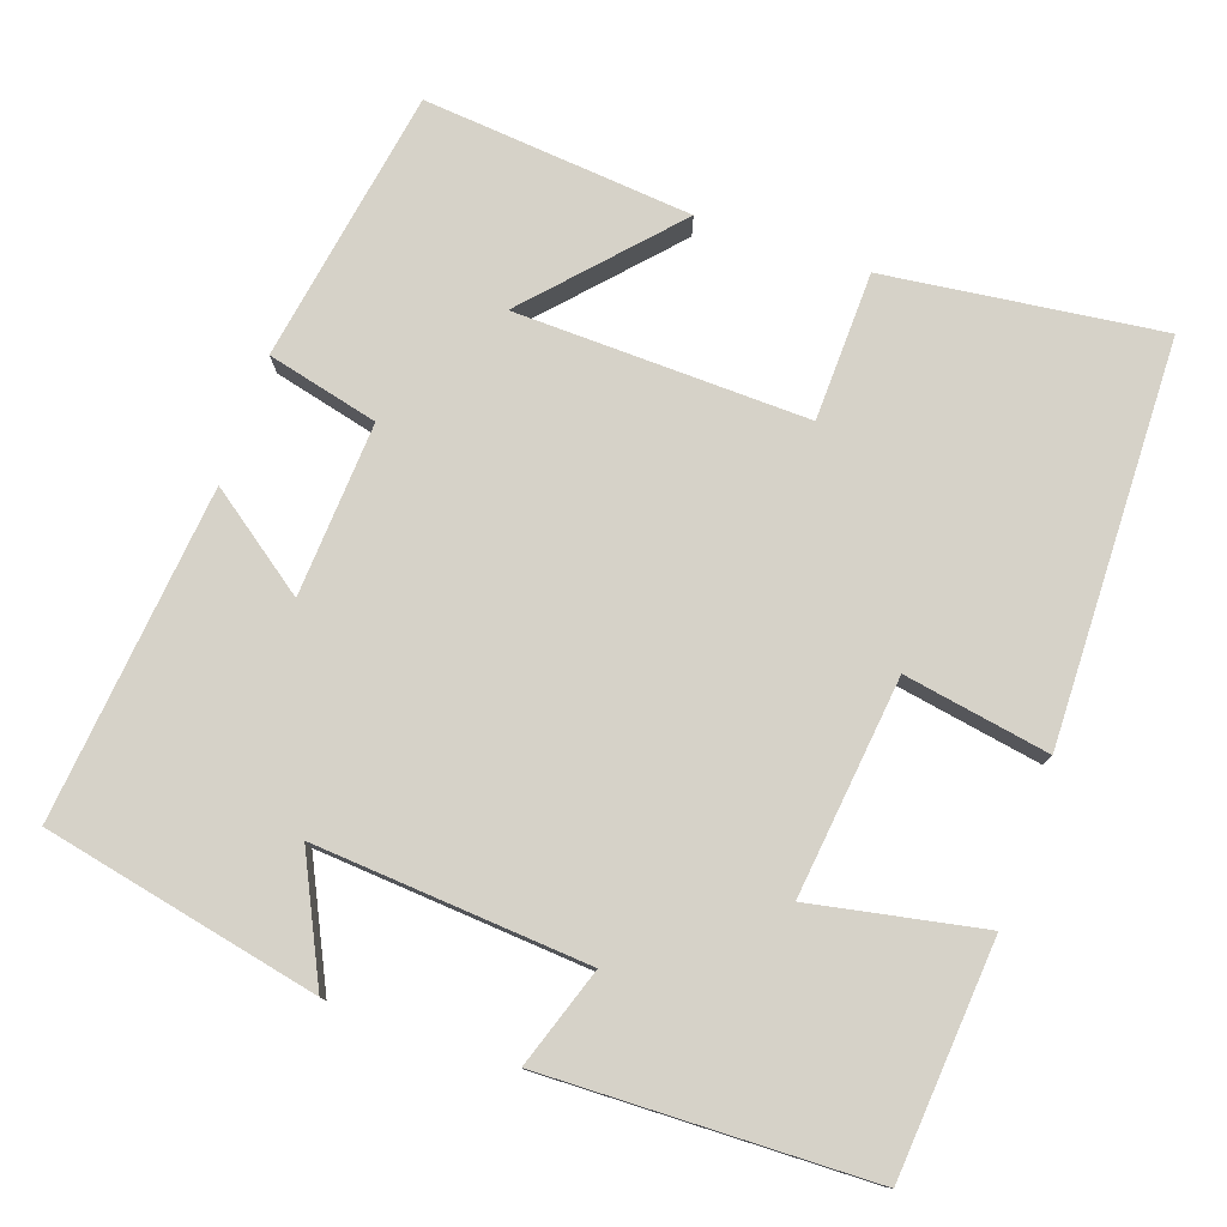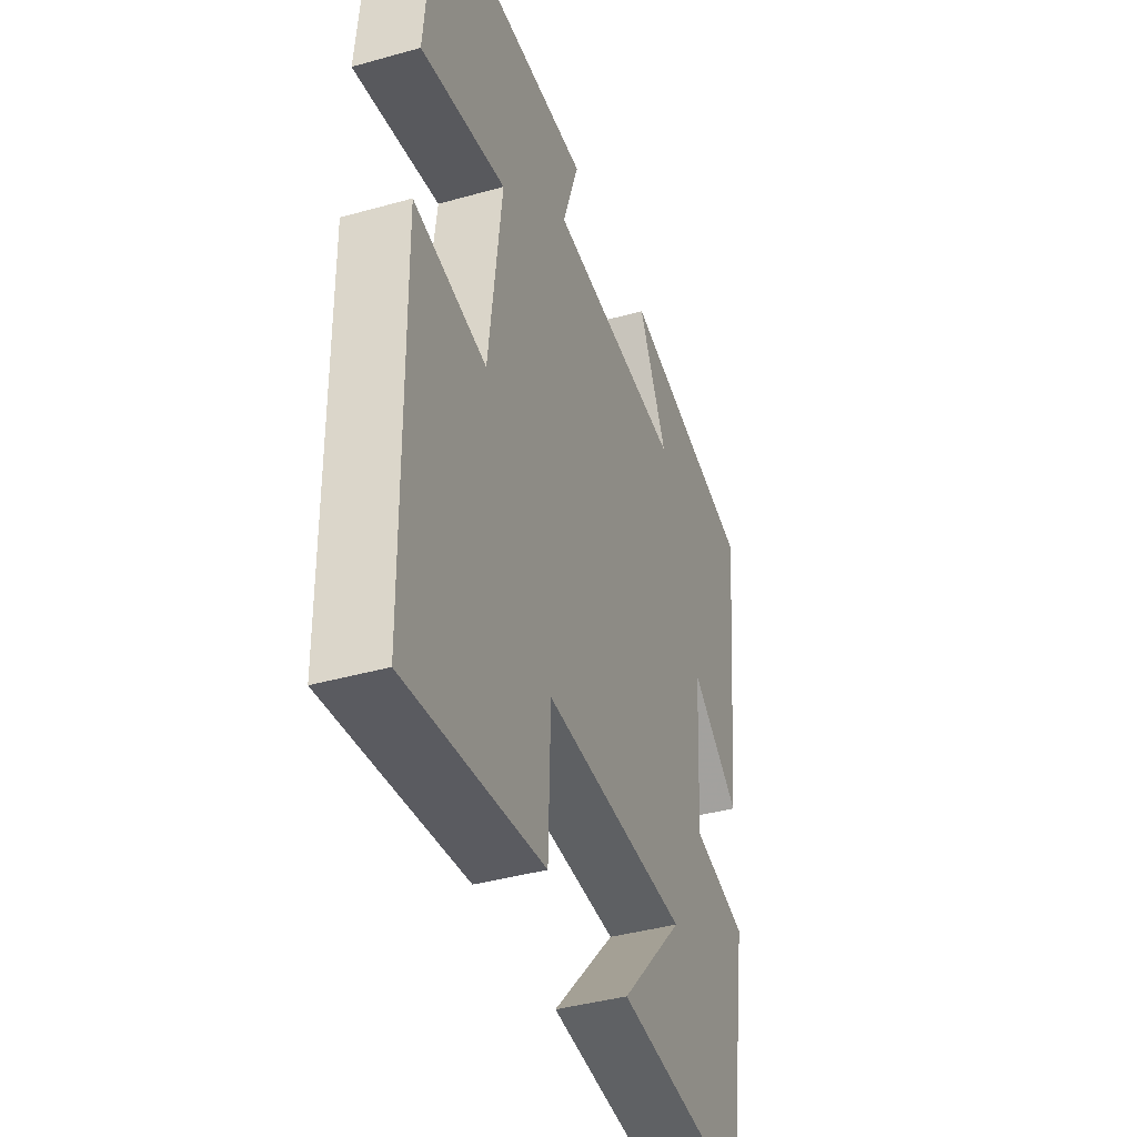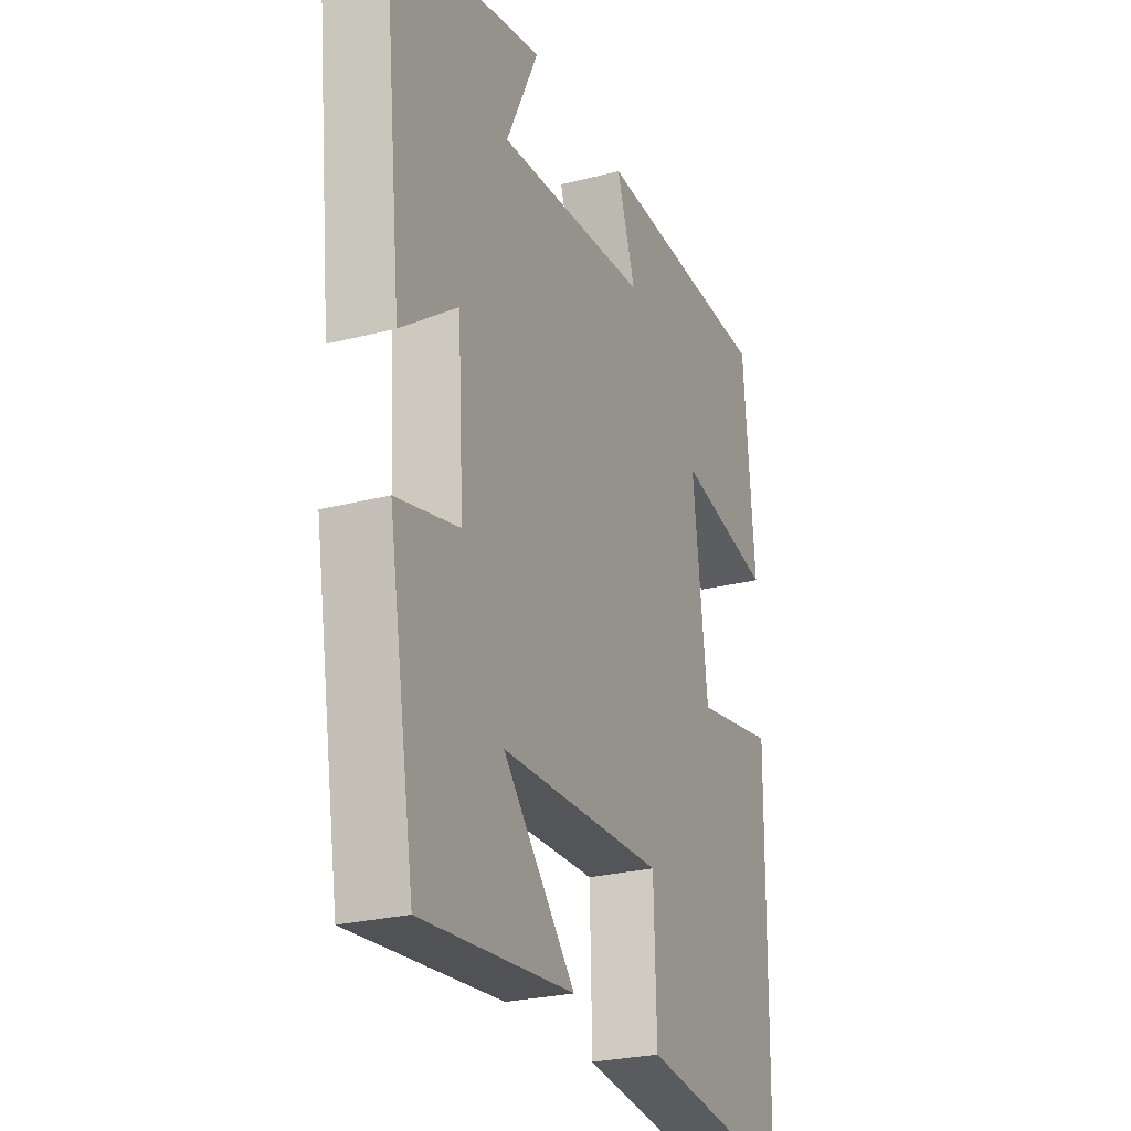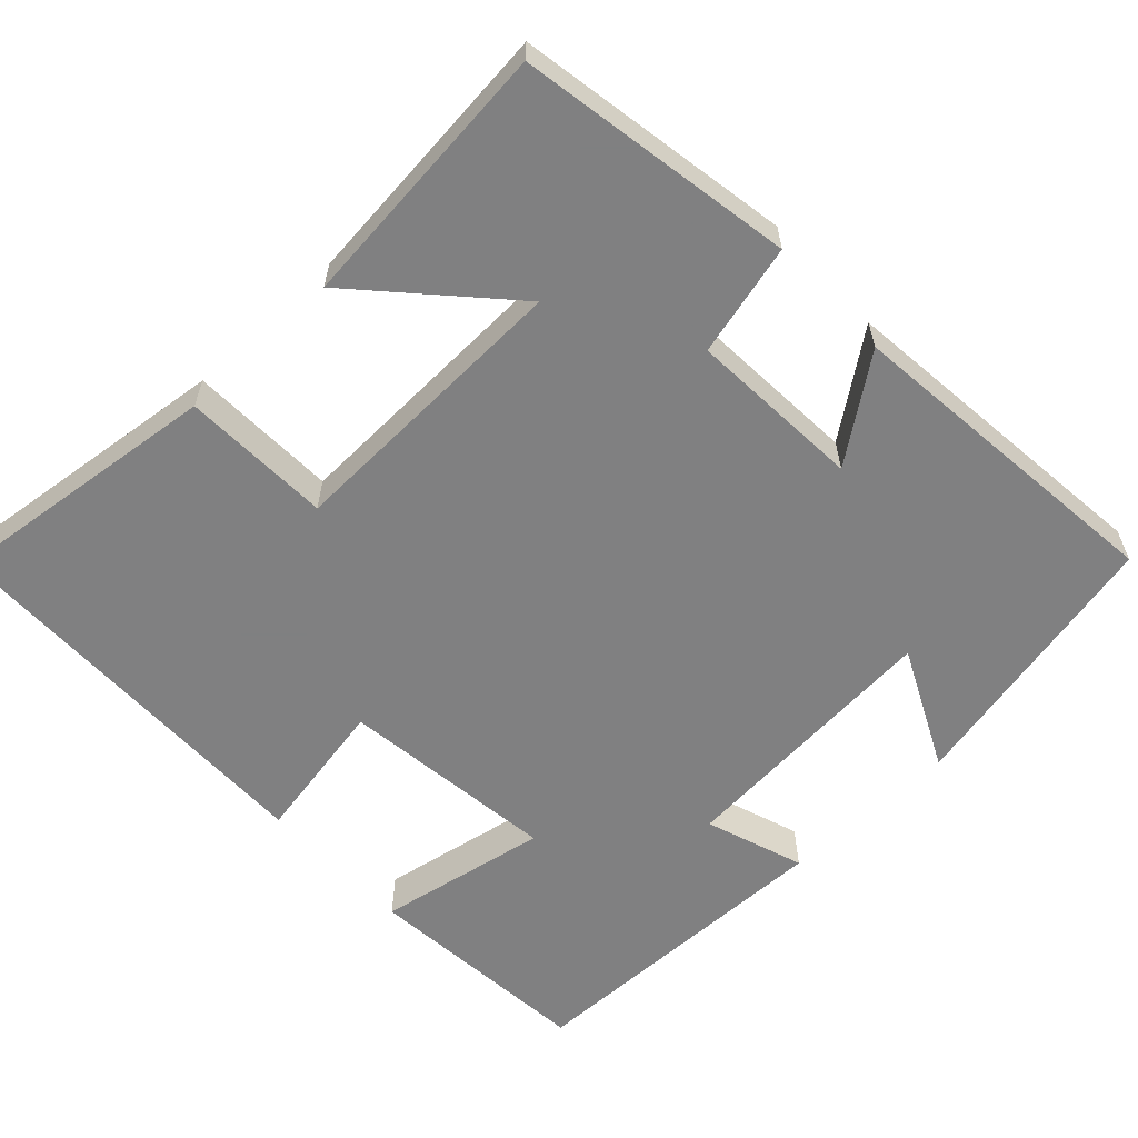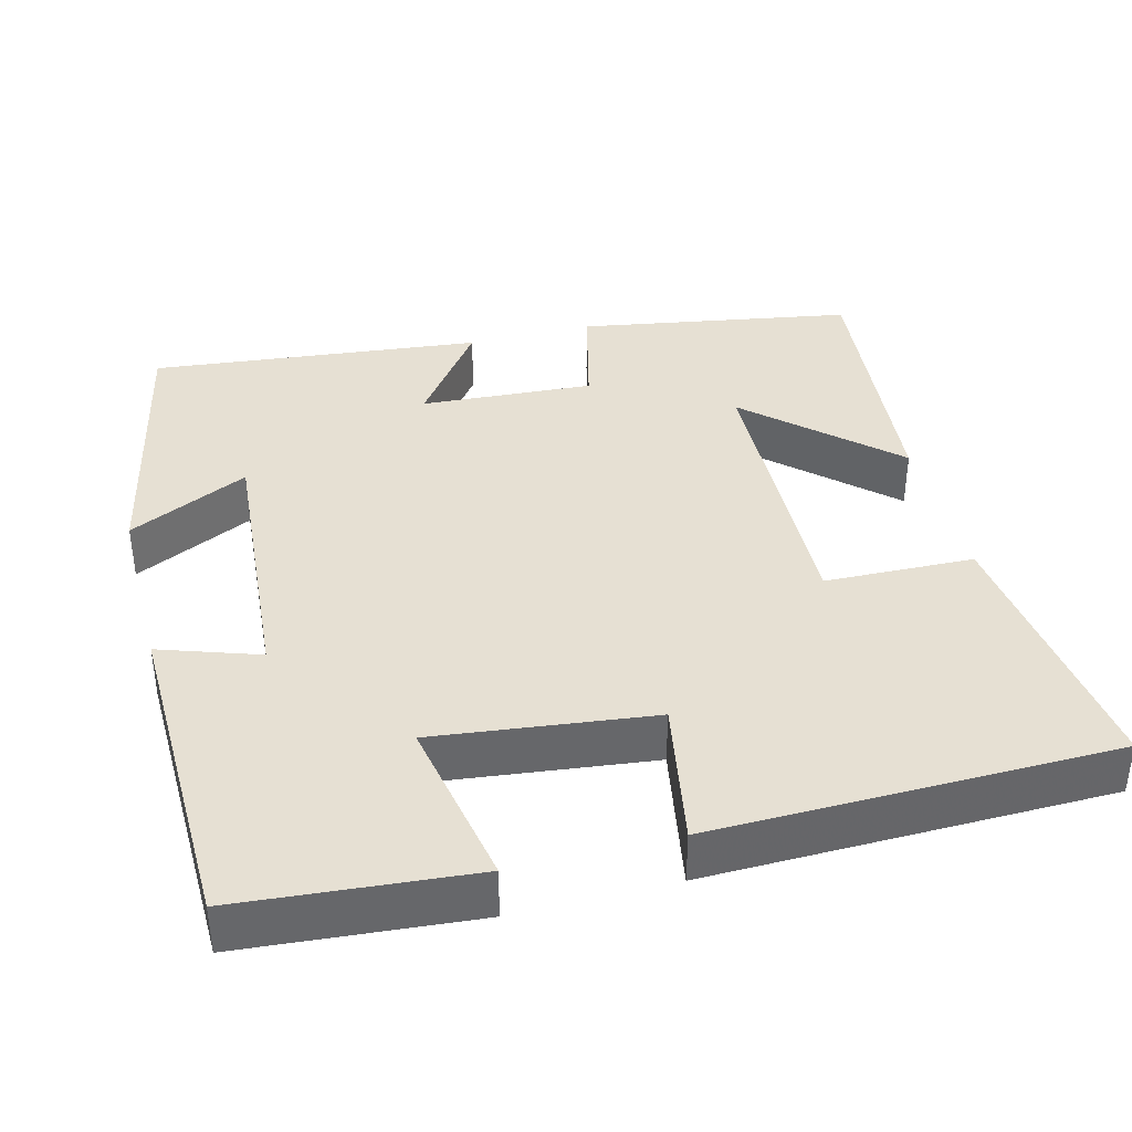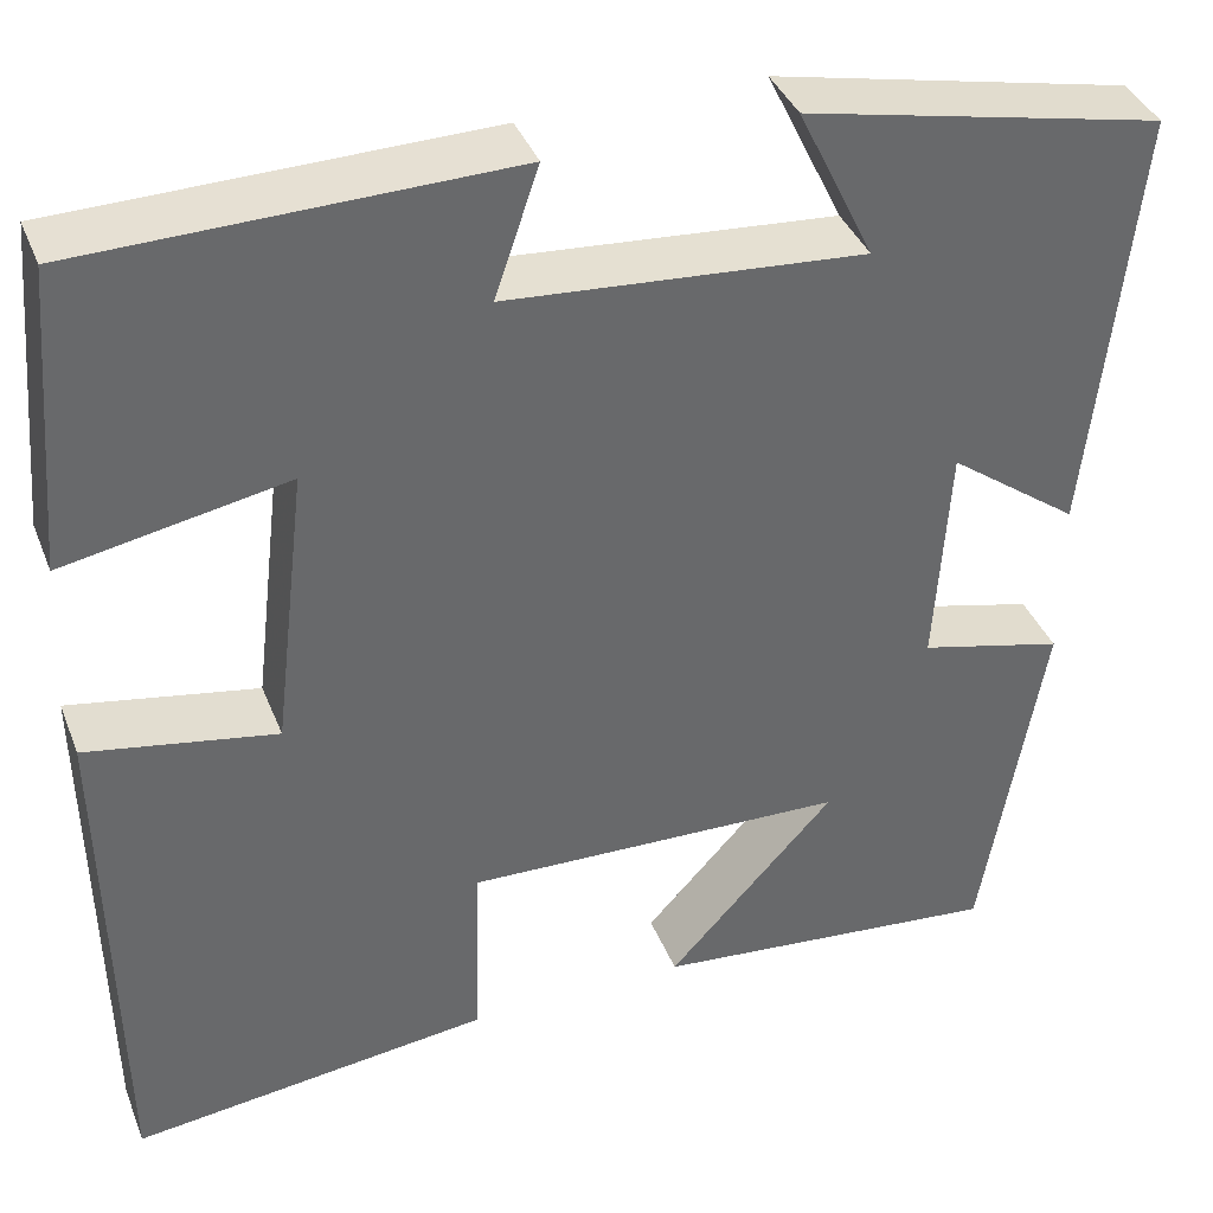
<metadata>
{"format":"obj","ext":"obj","renderer":"f3d","projection":"perspective","resolution":1024,"background":"white","views":[{"elev":77.8,"azim":18.9,"up":"+Y"},{"elev":-40.3,"azim":109.1,"up":"+Z"},{"elev":-26.0,"azim":-67.6,"up":"+Z"},{"elev":-60.0,"azim":-136.8,"up":"+Y"},{"elev":38.4,"azim":75.4,"up":"+Y"},{"elev":38.5,"azim":159.7,"up":"+Z"}]}
</metadata>
<code>
v -0.546 0.07 0.423
v -0.187 0.07 0.5
v -0.263 0.07 0.343
v 0.093 0.07 0.371
v 0.049 0.07 0.5
v 0.474 0.07 0.491
v 0.5 0.07 0.188
v 0.277 0.07 0.23
v 0.311 0.07 -0.054
v 0.5 0.07 -0.02
v 0.492 0.07 -0.543
v 0.133 0.07 -0.5
v 0.127 0.07 -0.306
v -0.255 0.07 -0.318
v -0.087 0.07 -0.5
v -0.439 0.07 -0.534
v -0.5 0.07 -0.176
v -0.355 0.07 -0.14
v -0.369 0.07 0.086
v -0.5 0.07 -0.01
v -0.546 0 0.423
v -0.187 0 0.5
v -0.263 0 0.343
v 0.093 0 0.371
v 0.049 0 0.5
v 0.474 0 0.491
v 0.5 0 0.188
v 0.277 0 0.23
v 0.311 0 -0.054
v 0.5 0 -0.02
v 0.492 0 -0.543
v 0.133 0 -0.5
v 0.127 0 -0.306
v -0.255 0 -0.318
v -0.087 0 -0.5
v -0.439 0 -0.534
v -0.5 0 -0.176
v -0.355 0 -0.14
v -0.369 0 0.086
v -0.5 0 -0.01
f 19 20 1
f 16 17 18
f 14 15 16
f 14 16 18
f 13 14 18 19
f 9 10 11 12
f 8 9 12 13
f 5 6 7 8
f 4 5 8
f 3 4 8 13
f 1 2 3
f 1 3 13 19
f 21 40 39
f 38 37 36
f 36 35 34
f 38 36 34
f 39 38 34 33
f 32 31 30 29
f 33 32 29 28
f 28 27 26 25
f 28 25 24
f 33 28 24 23
f 23 22 21
f 39 33 23 21
f 1 21 22 2
f 2 22 23 3
f 3 23 24 4
f 4 24 25 5
f 5 25 26 6
f 6 26 27 7
f 7 27 28 8
f 8 28 29 9
f 9 29 30 10
f 10 30 31 11
f 11 31 32 12
f 12 32 33 13
f 13 33 34 14
f 14 34 35 15
f 15 35 36 16
f 16 36 37 17
f 17 37 38 18
f 18 38 39 19
f 19 39 40 20
f 20 40 21 1

</code>
